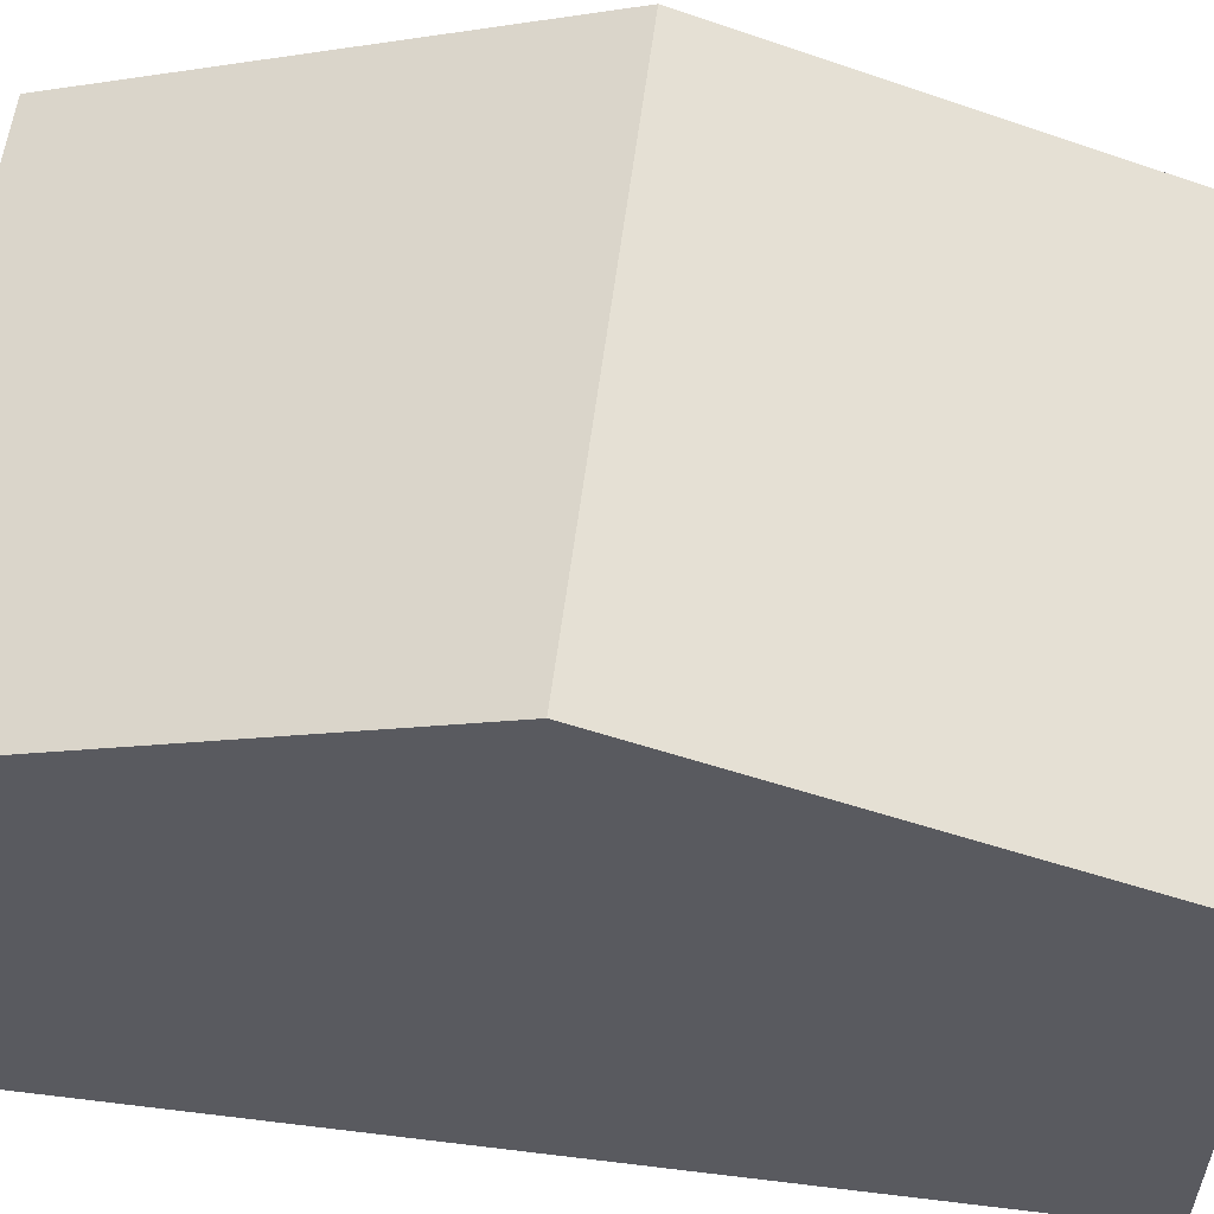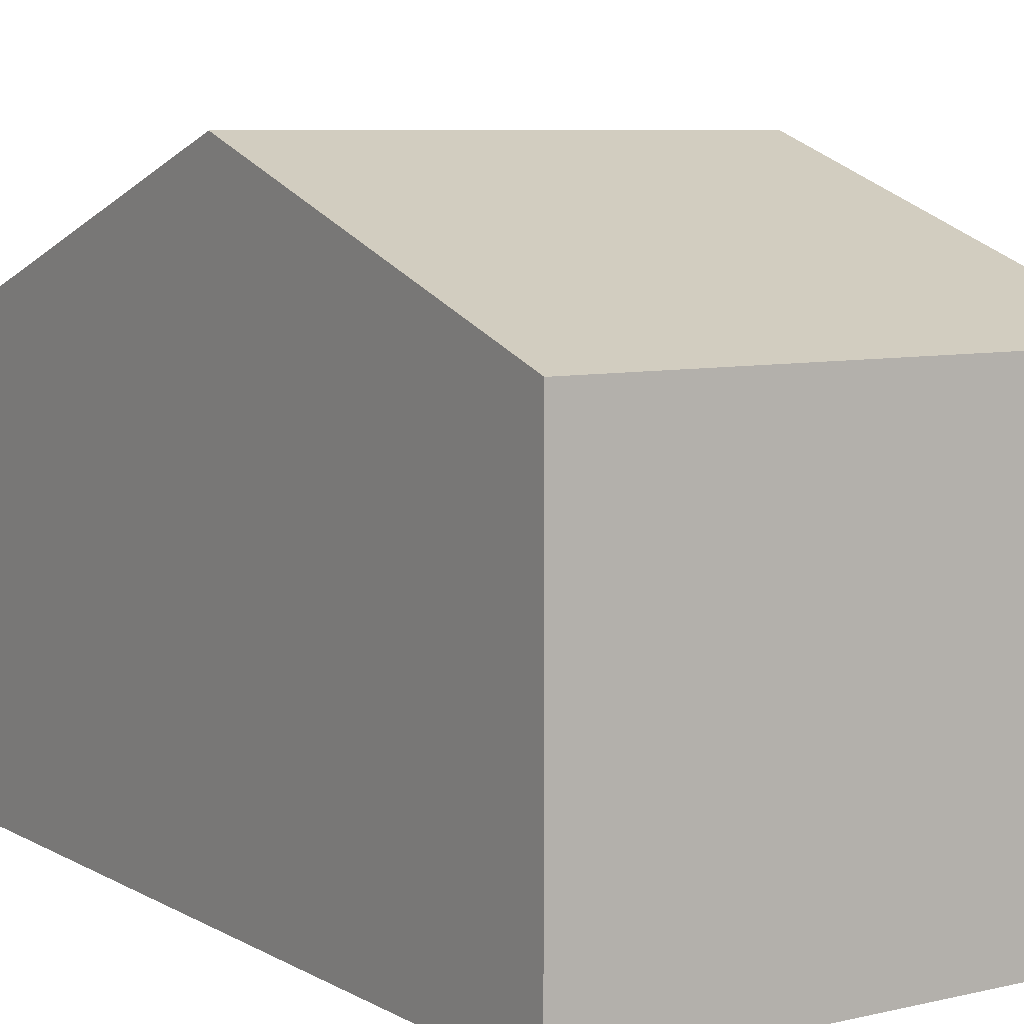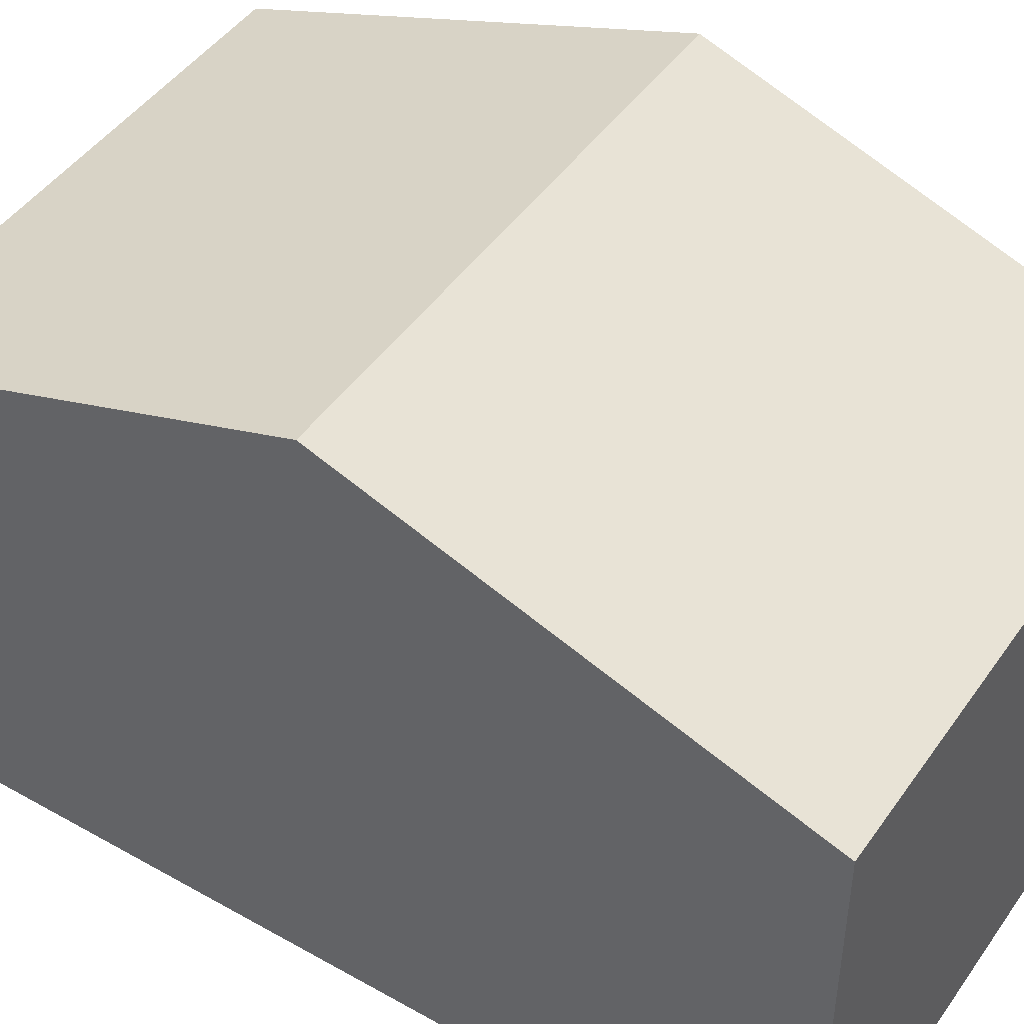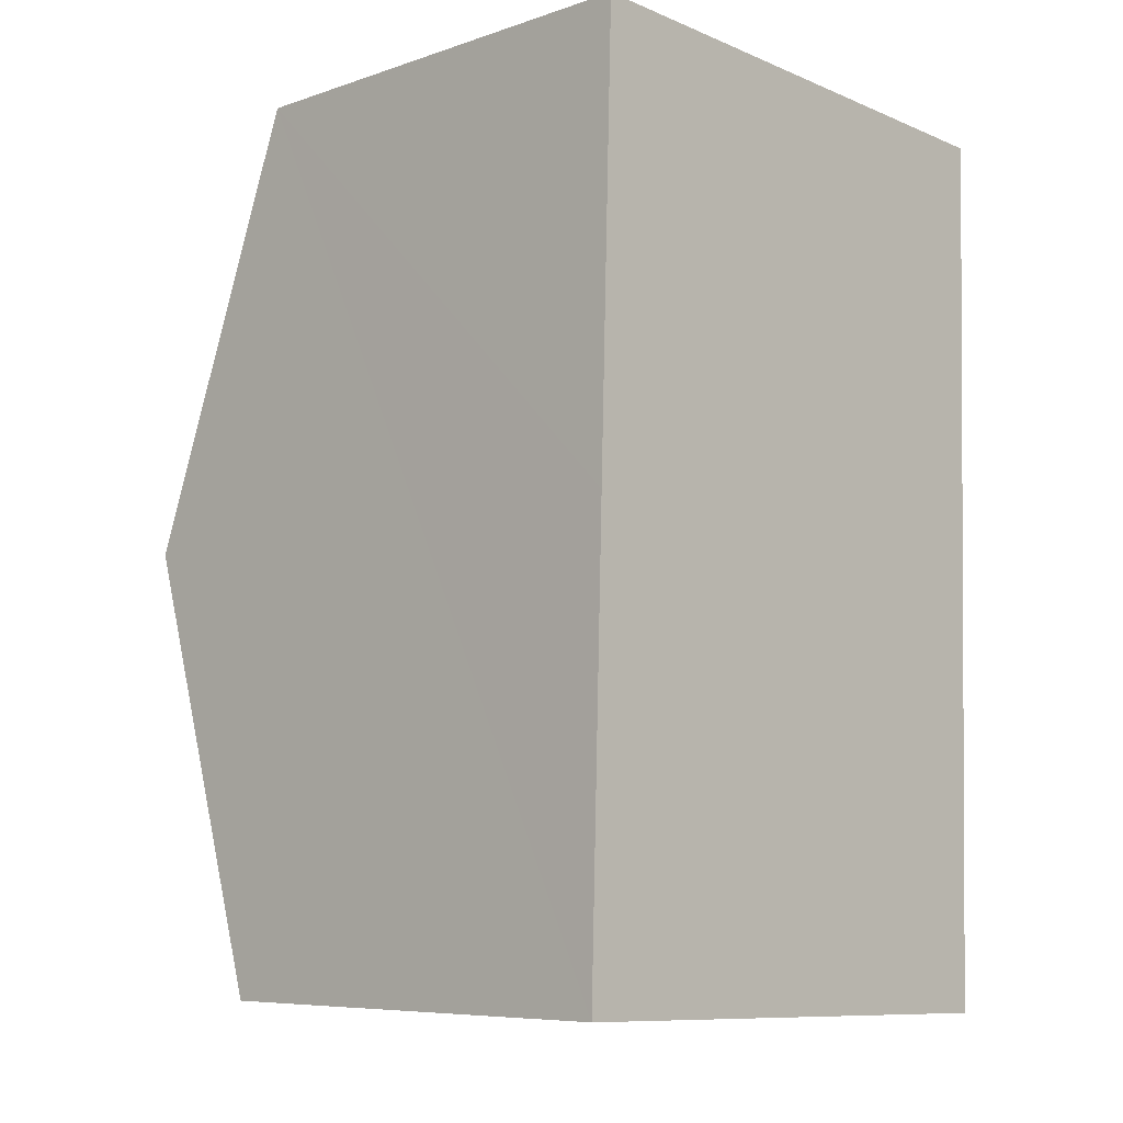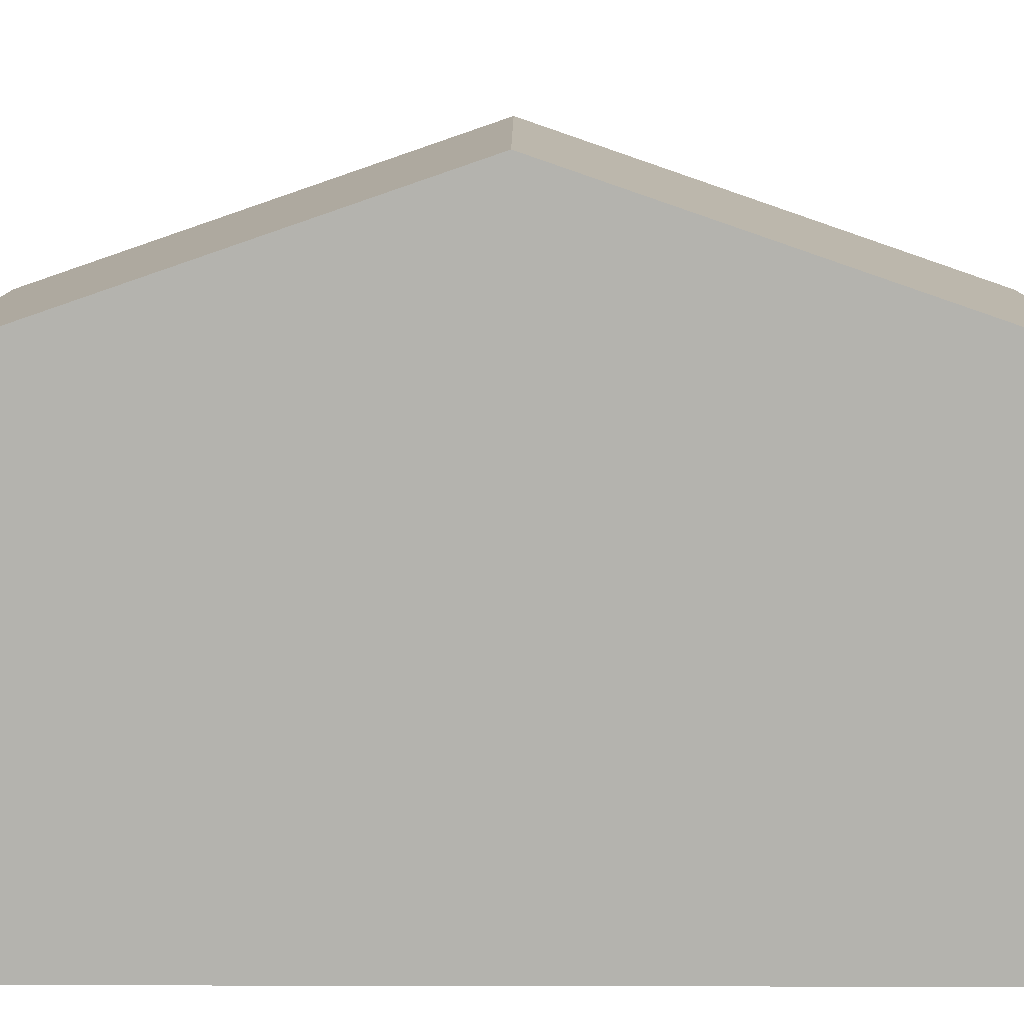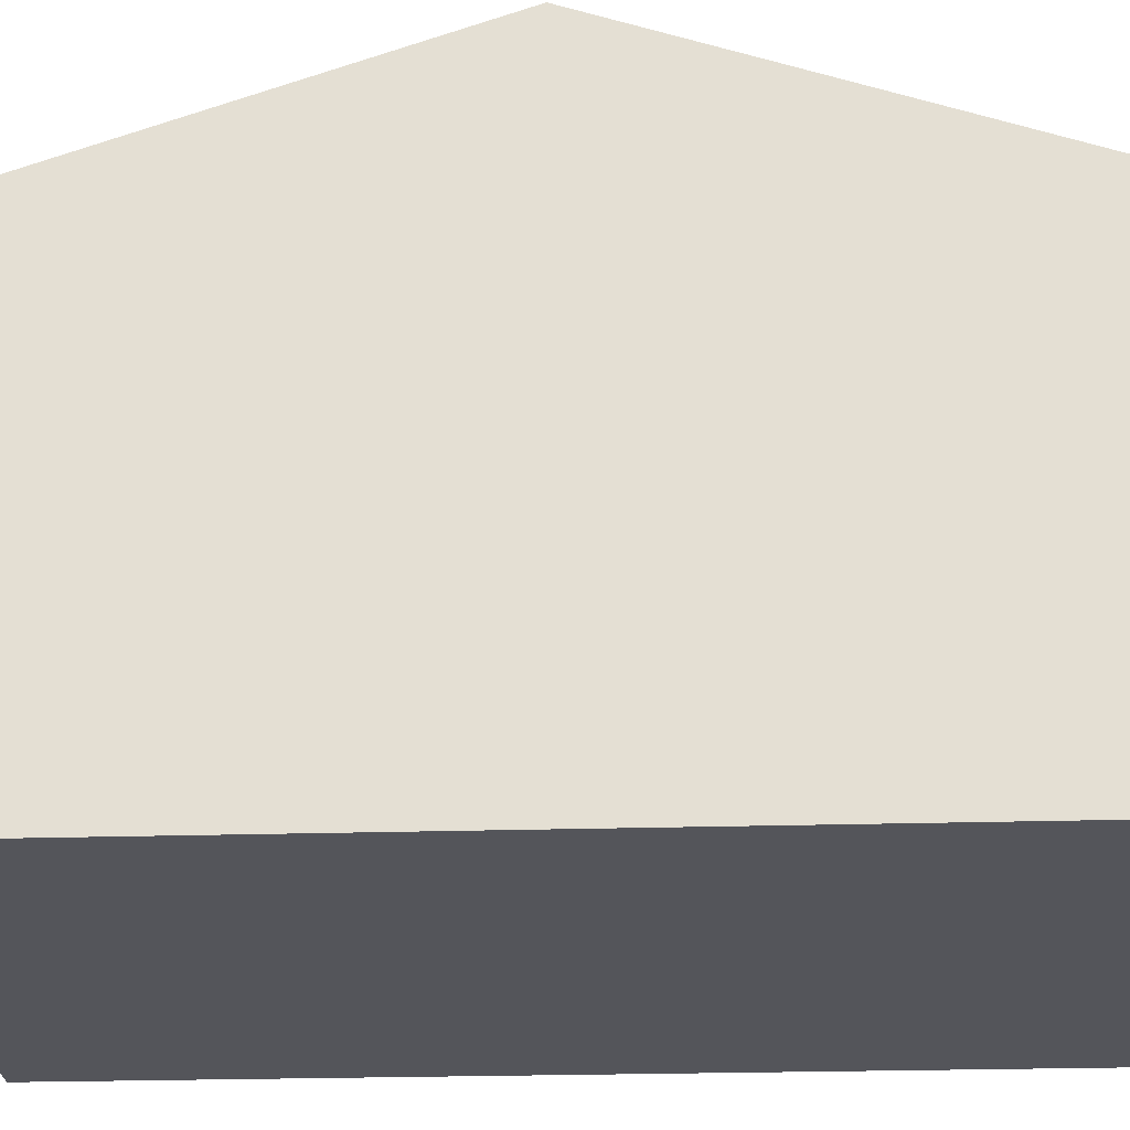
<metadata>
{"format":"obj","ext":"obj","renderer":"f3d","projection":"perspective","resolution":1024,"background":"white","views":[{"elev":57.5,"azim":-81.0,"up":"+Y"},{"elev":7.4,"azim":148.2,"up":"+Y"},{"elev":45.9,"azim":124.7,"up":"+Y"},{"elev":-7.5,"azim":-46.4,"up":"+Z"},{"elev":10.1,"azim":92.1,"up":"+Y"},{"elev":-24.9,"azim":-85.5,"up":"+Y"}]}
</metadata>
<code>
v  0.175 7.871 5.737
v  6.981 5.904 -0.208
v  0 5.897 3.611e-16
v  7.16 7.871 5.508
v  7.339 5.9 11.23
v  0.35 5.9 11.46
v  6.981 1.274e-17 -0.208
v  0 0 0
v  0.175 -3.513e-16 5.737
v  0.35 -7.019e-16 11.46
v  7.339 -6.879e-16 11.23
v  7.16 -3.373e-16 5.508
g defaultobject
f 1 2 3
f 2 1 4
f 5 1 6
f 1 5 4
f 7 3 2
f 3 7 8
f 8 1 3
f 1 8 6
f 6 8 9
f 6 9 10
f 10 5 6
f 5 10 11
f 4 7 2
f 7 4 5
f 7 5 12
f 12 5 11
f 9 11 10
f 11 9 8
f 11 8 12
f 12 8 7

</code>
